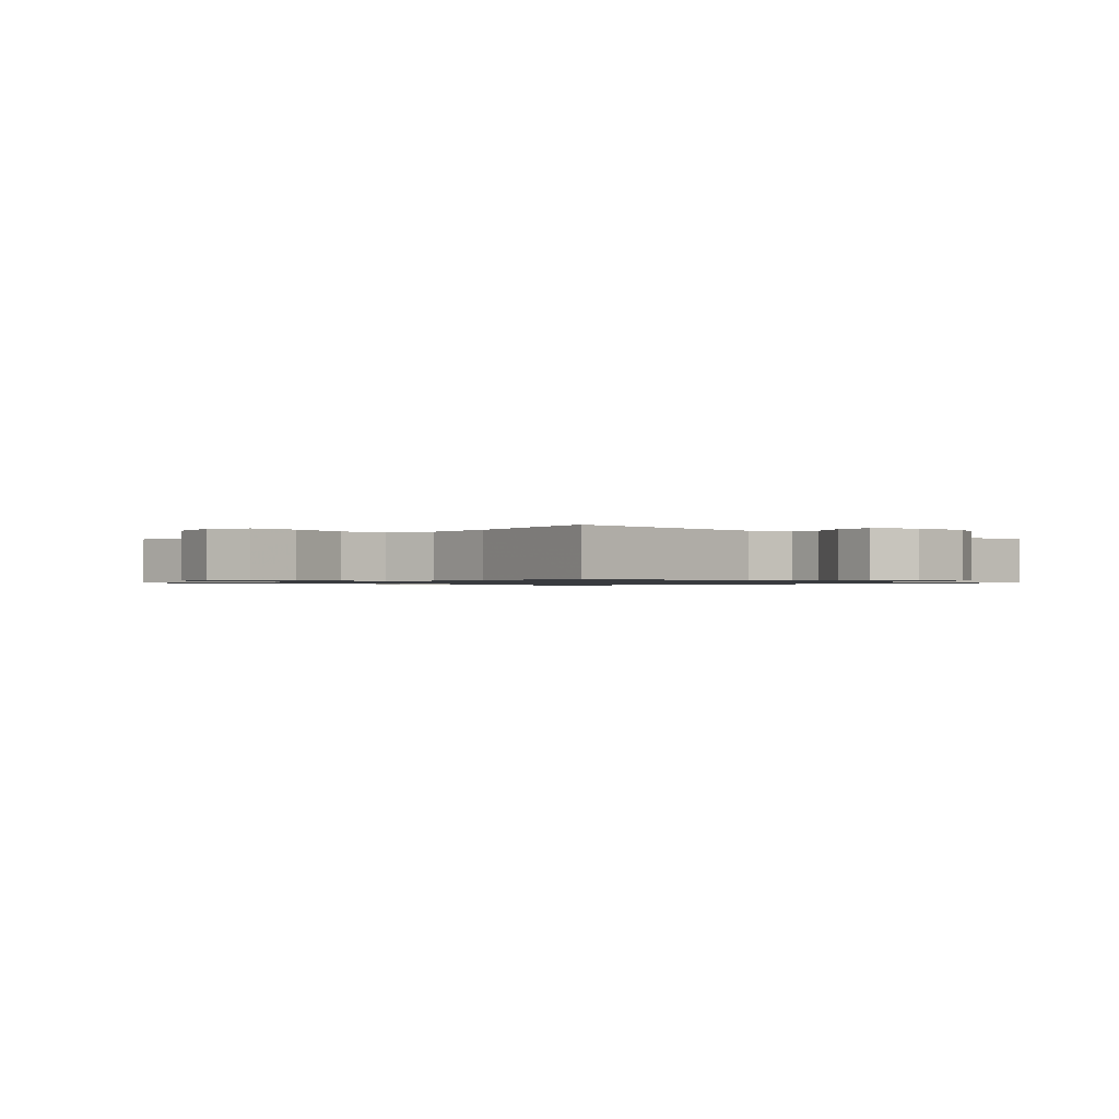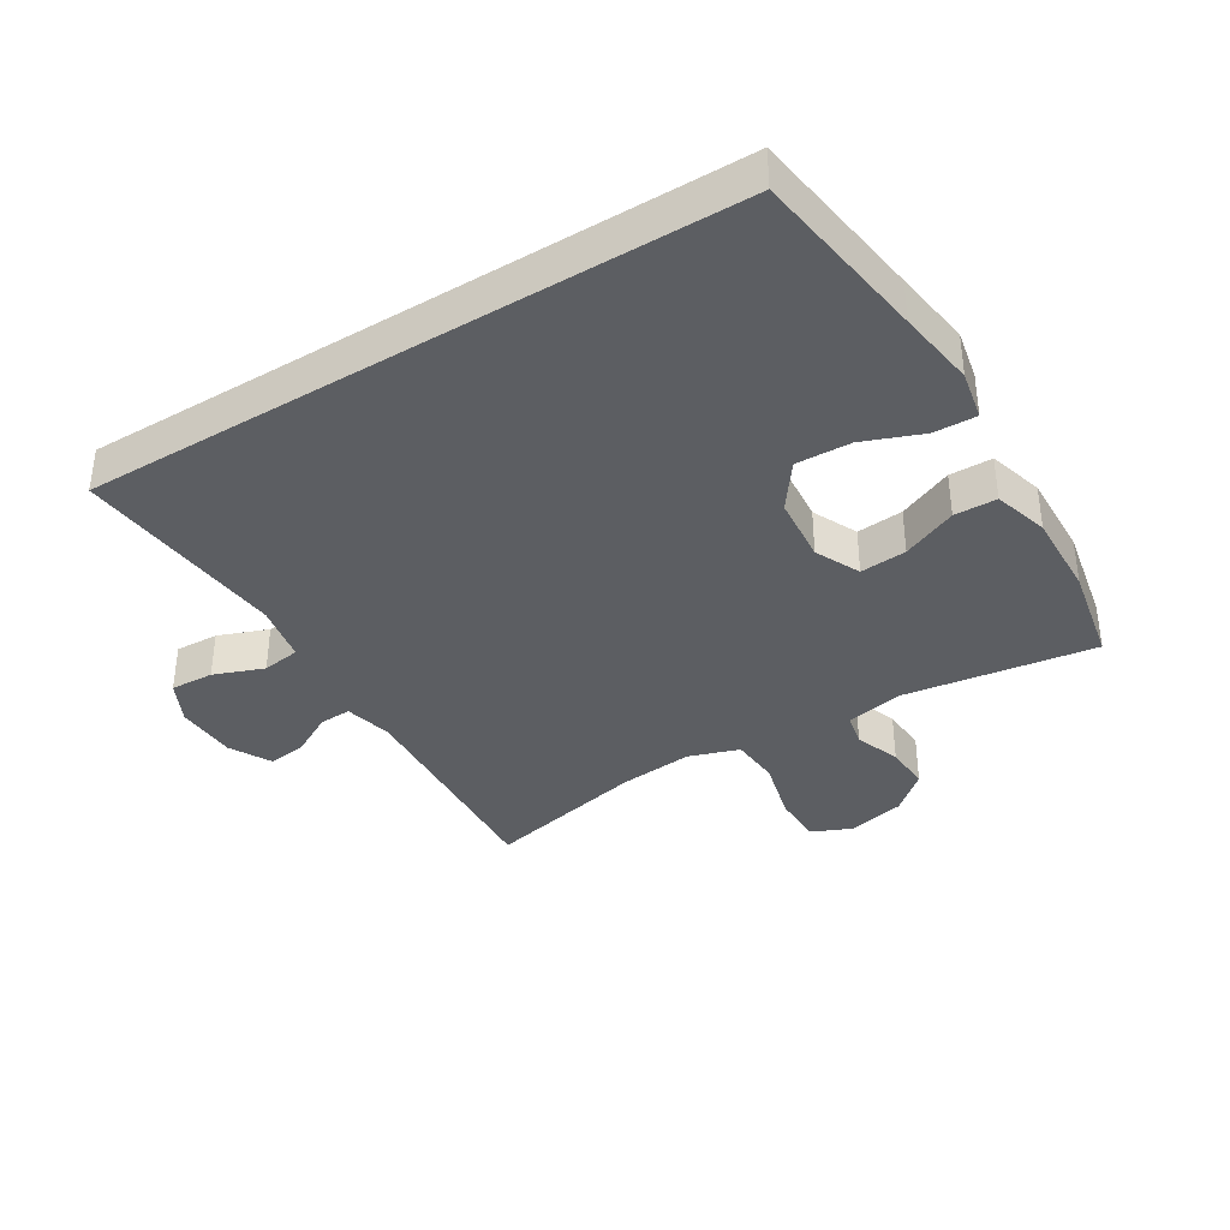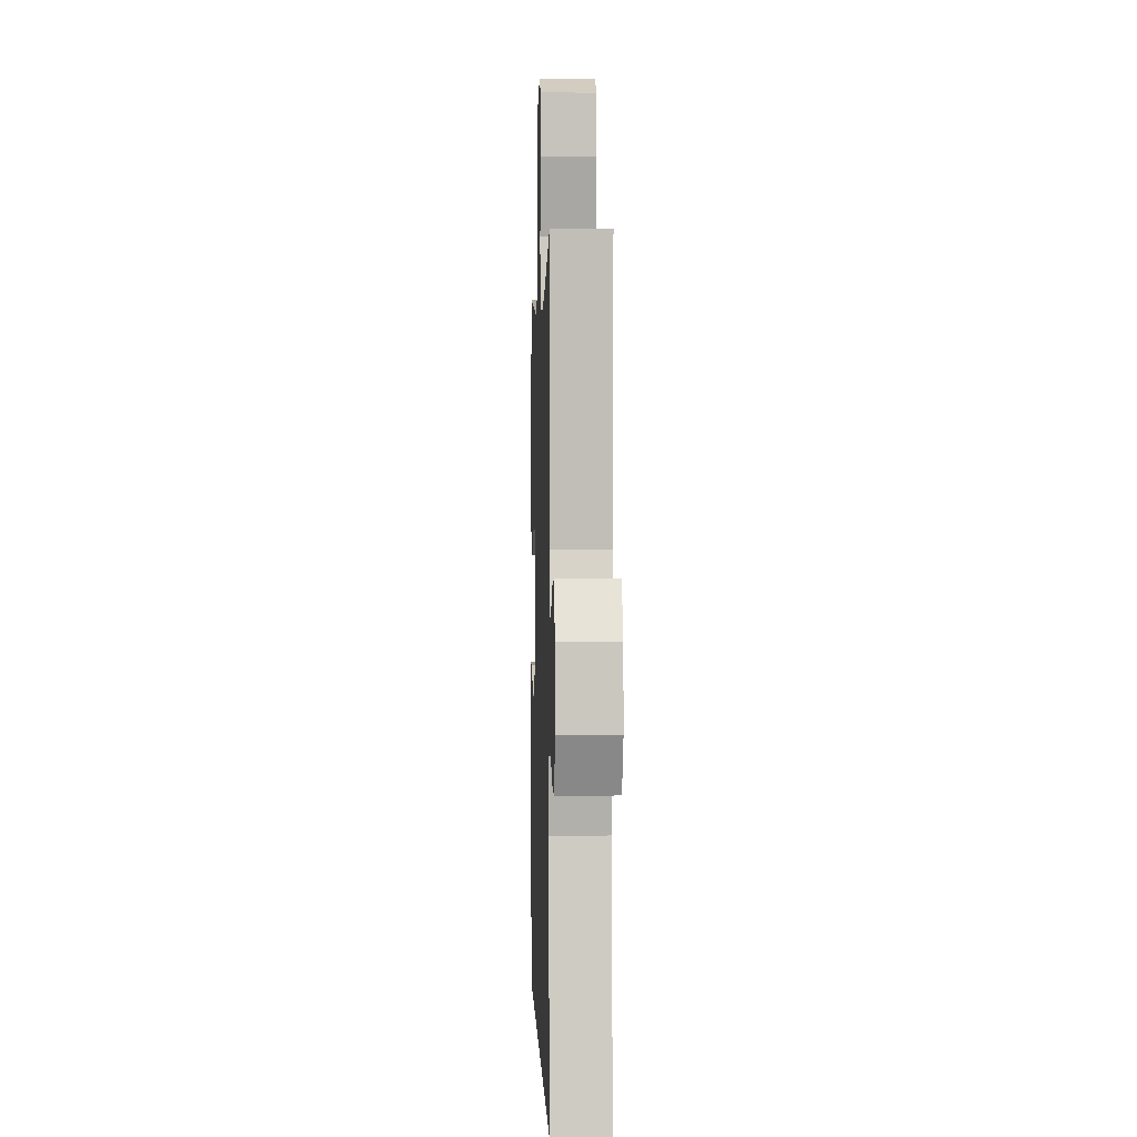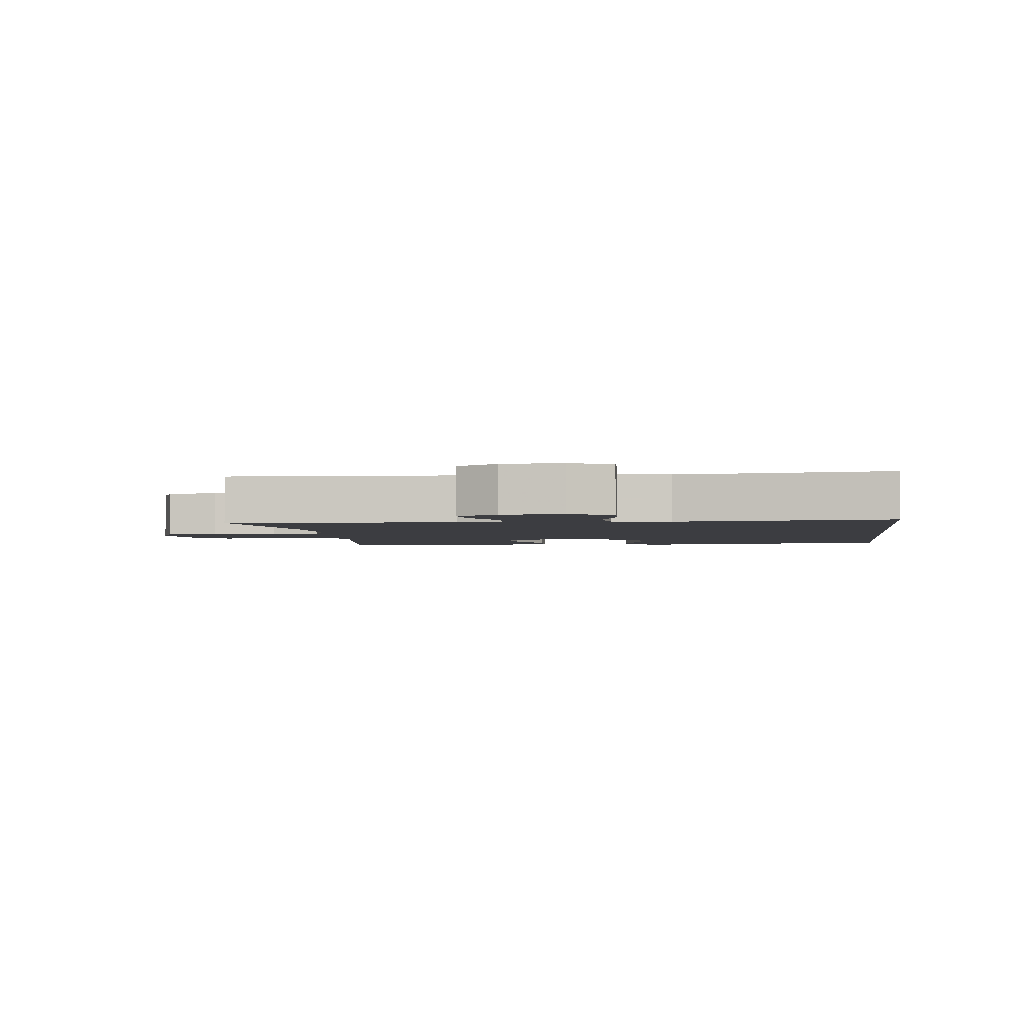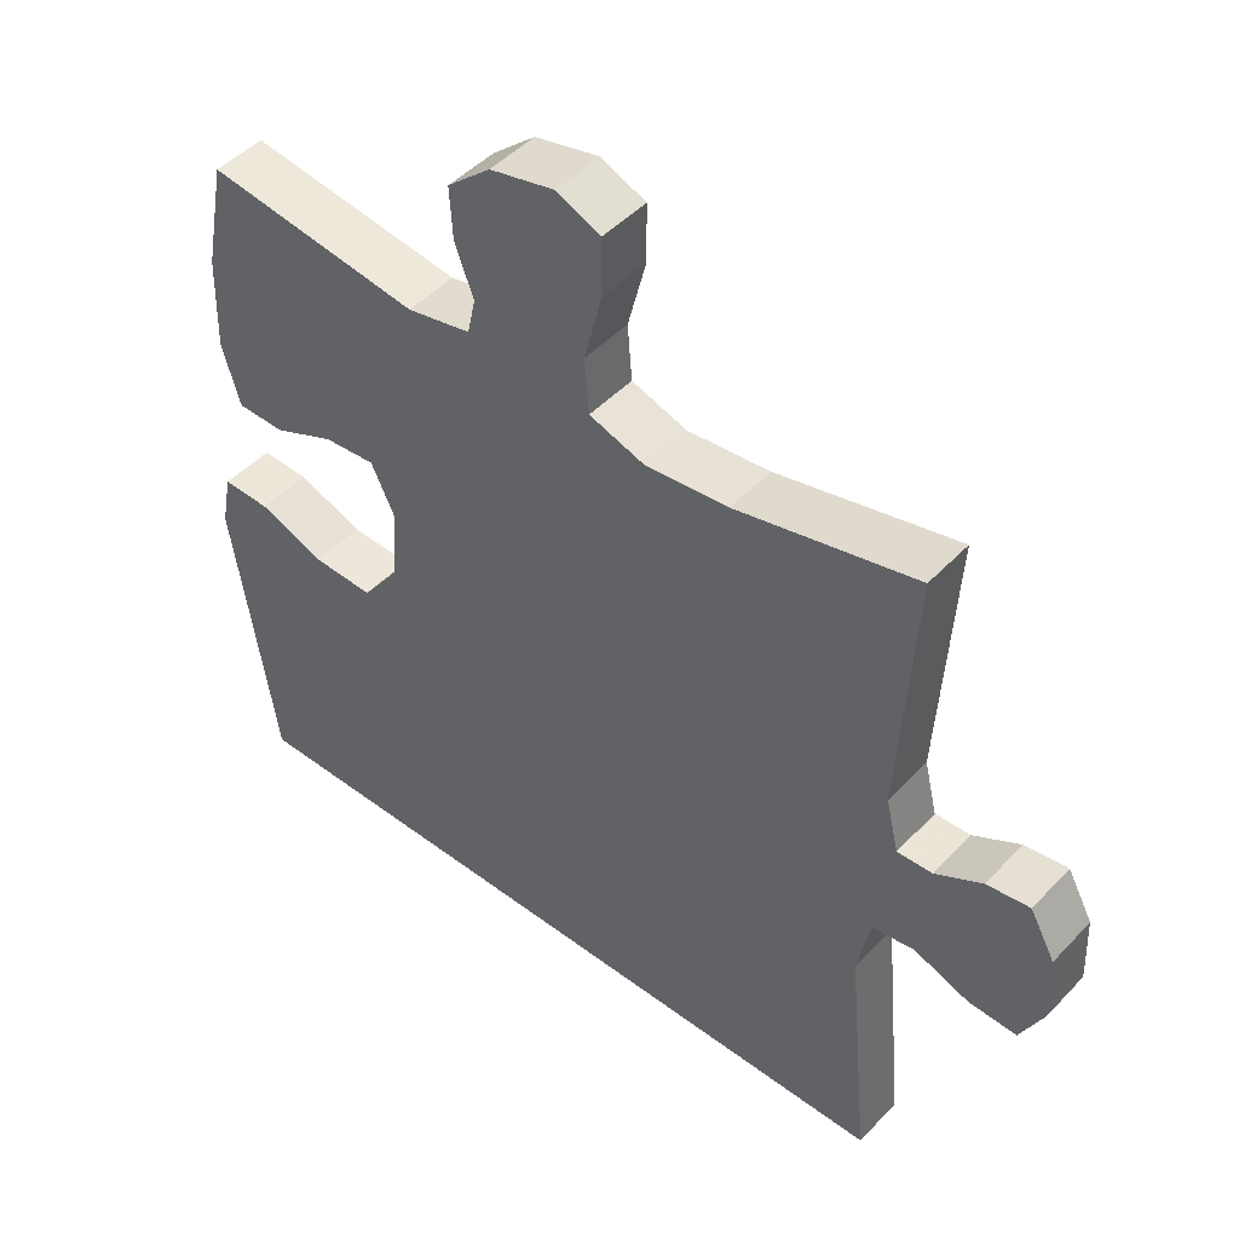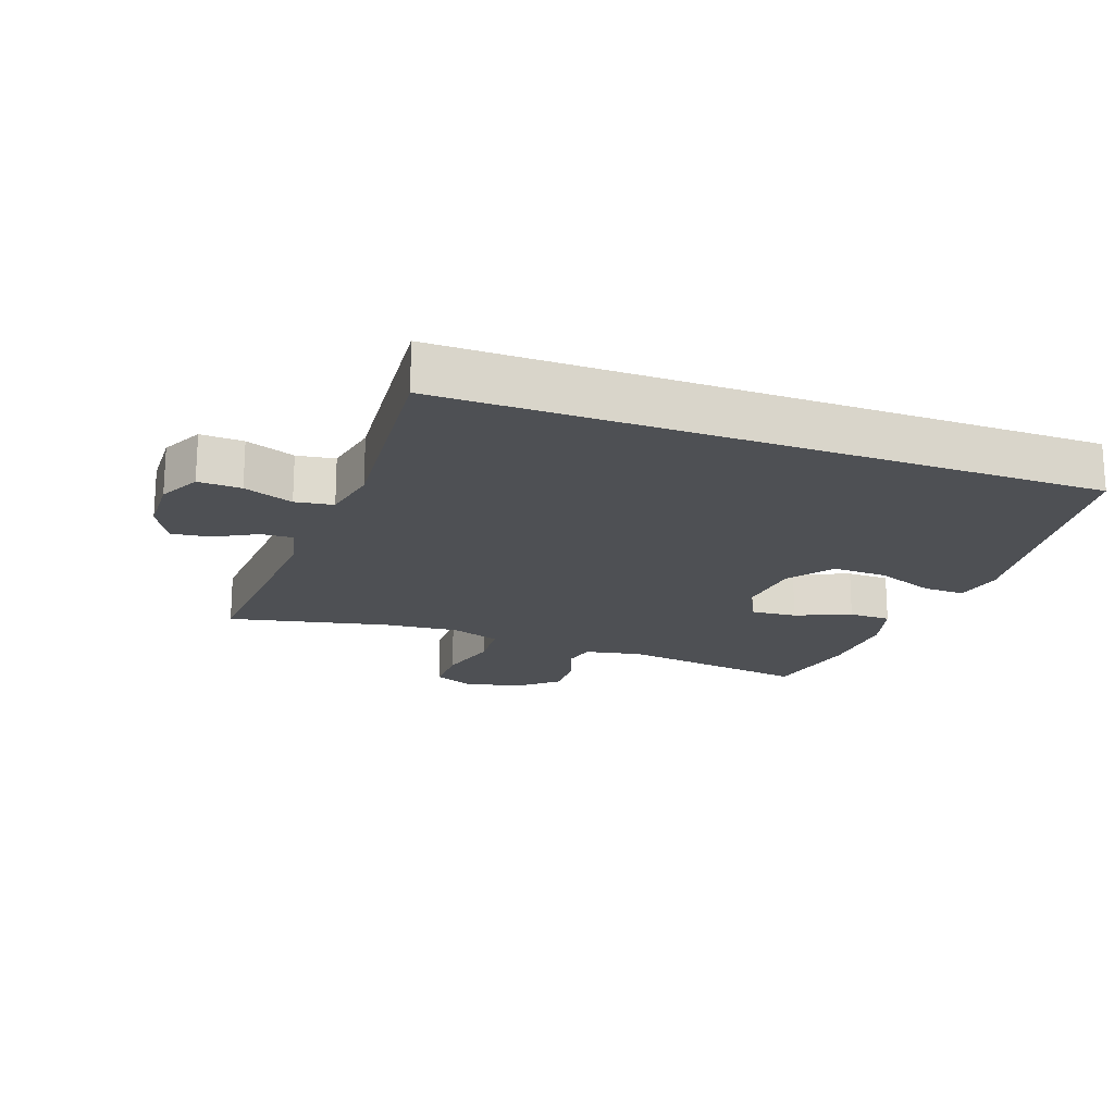
<metadata>
{"format":"obj","ext":"obj","renderer":"f3d","projection":"perspective","resolution":1024,"background":"white","views":[{"elev":-1.0,"azim":45.7,"up":"+Y"},{"elev":-37.6,"azim":-148.6,"up":"+Y"},{"elev":1.1,"azim":88.1,"up":"+Z"},{"elev":-2.8,"azim":97.4,"up":"+Y"},{"elev":47.0,"azim":40.5,"up":"+Z"},{"elev":-19.0,"azim":159.9,"up":"+Y"}]}
</metadata>
<code>
v 0.5 0.07 0.5
v 0.48 0.07 0.149
v 0.498 0.07 0.075
v 0.547 0.07 0.077
v 0.612 0.07 0.113
v 0.672 0.07 0.121
v 0.707 0.07 0.057
v 0.711 0.07 -0.038
v 0.679 0.07 -0.103
v 0.612 0.07 -0.1
v 0.535 0.07 -0.071
v 0.476 0.07 -0.08
v 0.459 0.07 -0.17
v 0.491 0.07 -0.5
v -0.512 0.07 -0.5
v -0.552 0.07 -0.227
v -0.57 0.07 -0.106
v -0.555 0.07 -0.03
v -0.489 0.07 -0.032
v -0.398 0.07 -0.067
v -0.313 0.07 -0.07
v -0.262 0.07 0
v -0.253 0.07 0.103
v -0.286 0.07 0.172
v -0.358 0.07 0.166
v -0.443 0.07 0.129
v -0.509 0.07 0.13
v -0.534 0.07 0.215
v -0.53 0.07 0.347
v -0.5 0.07 0.5
v -0.204 0.07 0.458
v -0.115 0.07 0.476
v -0.104 0.07 0.527
v -0.13 0.07 0.597
v -0.134 0.07 0.668
v -0.074 0.07 0.72
v 0.015 0.07 0.74
v 0.077 0.07 0.713
v 0.077 0.07 0.634
v 0.052 0.07 0.536
v 0.058 0.07 0.459
v 0.135 0.07 0.433
v 0.25 0.07 0.444
v 0.5 0 0.5
v 0.48 0 0.149
v 0.498 0 0.075
v 0.547 0 0.077
v 0.612 0 0.113
v 0.672 0 0.121
v 0.707 0 0.057
v 0.711 0 -0.038
v 0.679 0 -0.103
v 0.612 0 -0.1
v 0.535 0 -0.071
v 0.476 0 -0.08
v 0.459 0 -0.17
v 0.491 0 -0.5
v -0.512 0 -0.5
v -0.552 0 -0.227
v -0.57 0 -0.106
v -0.555 0 -0.03
v -0.489 0 -0.032
v -0.398 0 -0.067
v -0.313 0 -0.07
v -0.262 0 0
v -0.253 0 0.103
v -0.286 0 0.172
v -0.358 0 0.166
v -0.443 0 0.129
v -0.509 0 0.13
v -0.534 0 0.215
v -0.53 0 0.347
v -0.5 0 0.5
v -0.204 0 0.458
v -0.115 0 0.476
v -0.104 0 0.527
v -0.13 0 0.597
v -0.134 0 0.668
v -0.074 0 0.72
v 0.015 0 0.74
v 0.077 0 0.713
v 0.077 0 0.634
v 0.052 0 0.536
v 0.058 0 0.459
v 0.135 0 0.433
v 0.25 0 0.444
f 38 39 40
f 37 38 40
f 36 37 40
f 35 36 40
f 34 35 40
f 33 34 40
f 32 33 40 41
f 31 32 41 42
f 29 30 31
f 28 29 31
f 27 28 31
f 26 27 31
f 25 26 31
f 24 25 31 42
f 18 19 20
f 17 18 20
f 16 17 20
f 16 20 21
f 15 16 21
f 14 15 21
f 13 14 21
f 12 13 21 22
f 9 10 11
f 8 9 11
f 7 8 11
f 6 7 11
f 5 6 11
f 4 5 11
f 11 12 22
f 4 11 22
f 3 4 22
f 43 1 2
f 43 2 3
f 42 43 3
f 24 42 3
f 23 24 3
f 3 22 23
f 83 82 81
f 83 81 80
f 83 80 79
f 83 79 78
f 83 78 77
f 83 77 76
f 84 83 76 75
f 85 84 75 74
f 74 73 72
f 74 72 71
f 74 71 70
f 74 70 69
f 74 69 68
f 85 74 68 67
f 63 62 61
f 63 61 60
f 63 60 59
f 64 63 59
f 64 59 58
f 64 58 57
f 64 57 56
f 65 64 56 55
f 54 53 52
f 54 52 51
f 54 51 50
f 54 50 49
f 54 49 48
f 54 48 47
f 65 55 54
f 65 54 47
f 65 47 46
f 45 44 86
f 46 45 86
f 46 86 85
f 46 85 67
f 46 67 66
f 66 65 46
f 1 44 45 2
f 2 45 46 3
f 3 46 47 4
f 4 47 48 5
f 5 48 49 6
f 6 49 50 7
f 7 50 51 8
f 8 51 52 9
f 9 52 53 10
f 10 53 54 11
f 11 54 55 12
f 12 55 56 13
f 13 56 57 14
f 14 57 58 15
f 15 58 59 16
f 16 59 60 17
f 17 60 61 18
f 18 61 62 19
f 19 62 63 20
f 20 63 64 21
f 21 64 65 22
f 22 65 66 23
f 23 66 67 24
f 24 67 68 25
f 25 68 69 26
f 26 69 70 27
f 27 70 71 28
f 28 71 72 29
f 29 72 73 30
f 30 73 74 31
f 31 74 75 32
f 32 75 76 33
f 33 76 77 34
f 34 77 78 35
f 35 78 79 36
f 36 79 80 37
f 37 80 81 38
f 38 81 82 39
f 39 82 83 40
f 40 83 84 41
f 41 84 85 42
f 42 85 86 43
f 43 86 44 1

</code>
